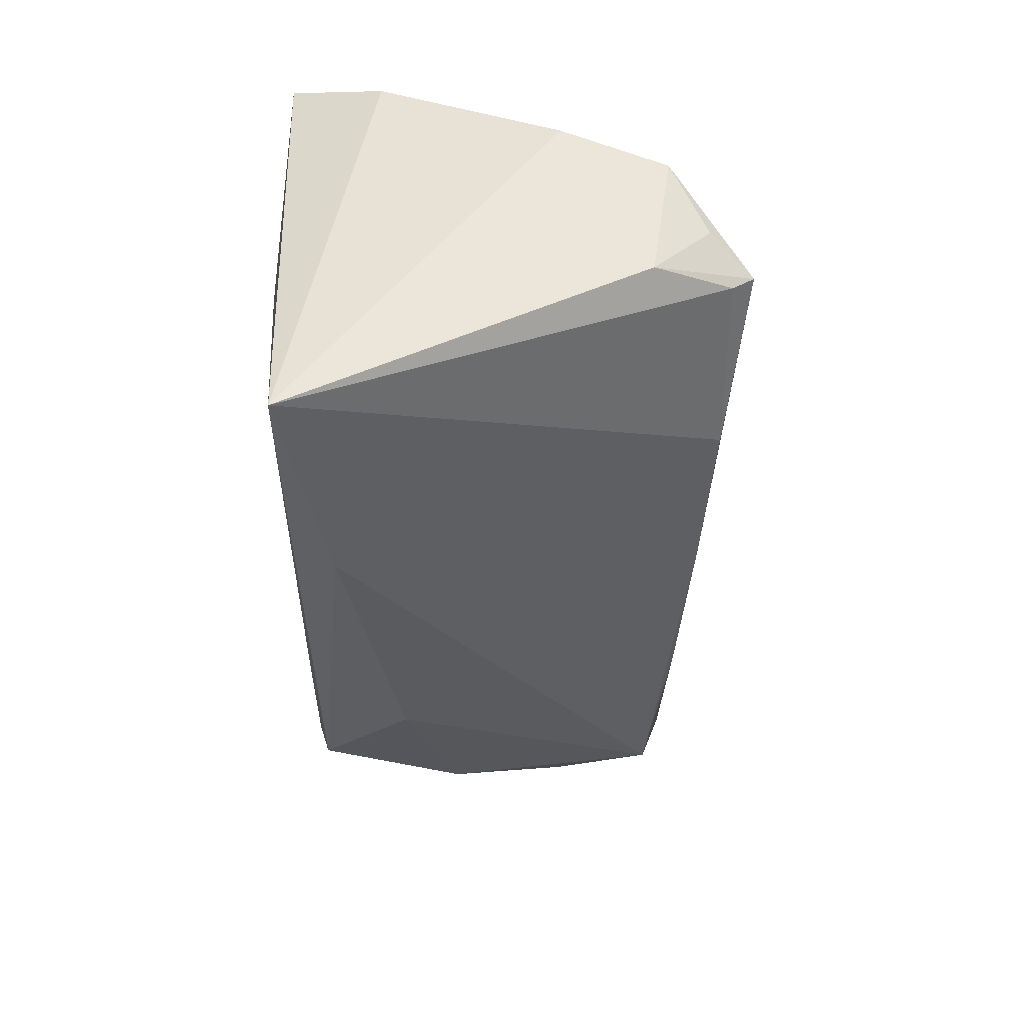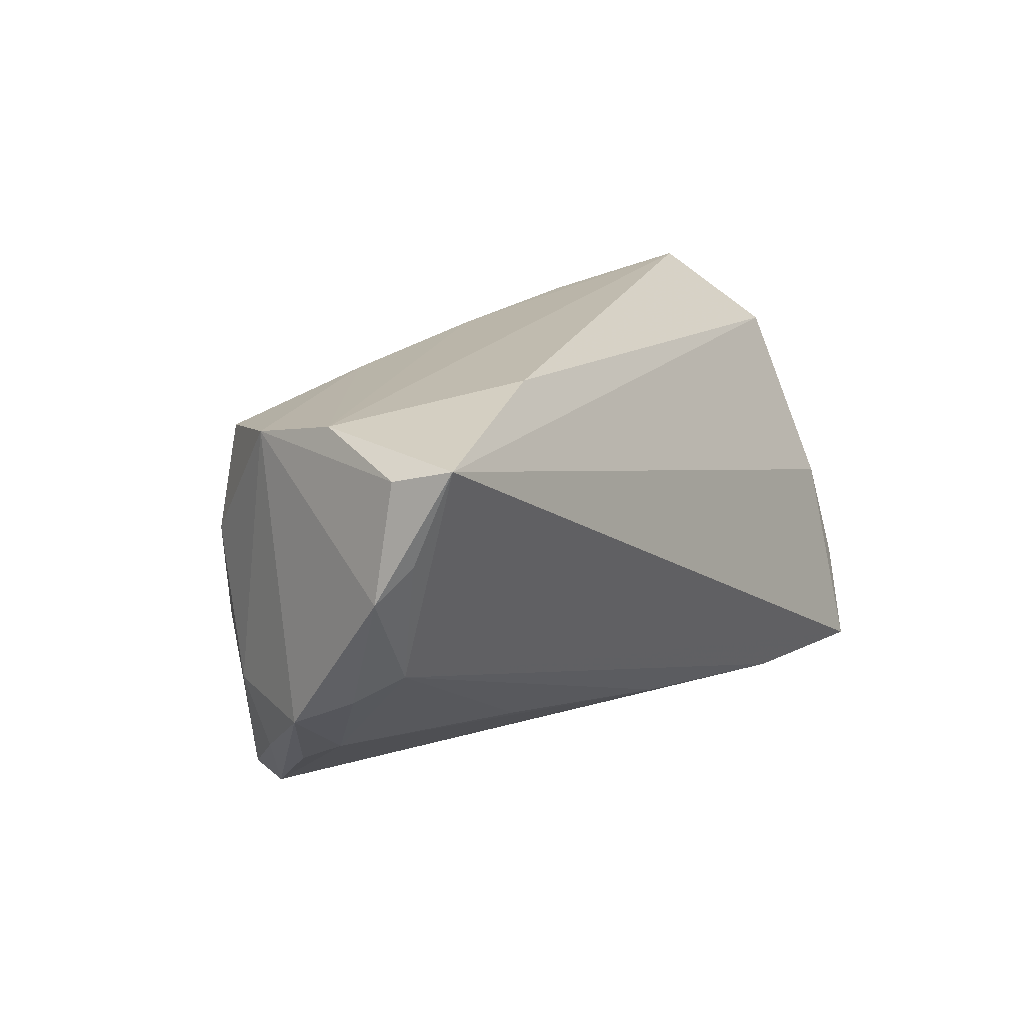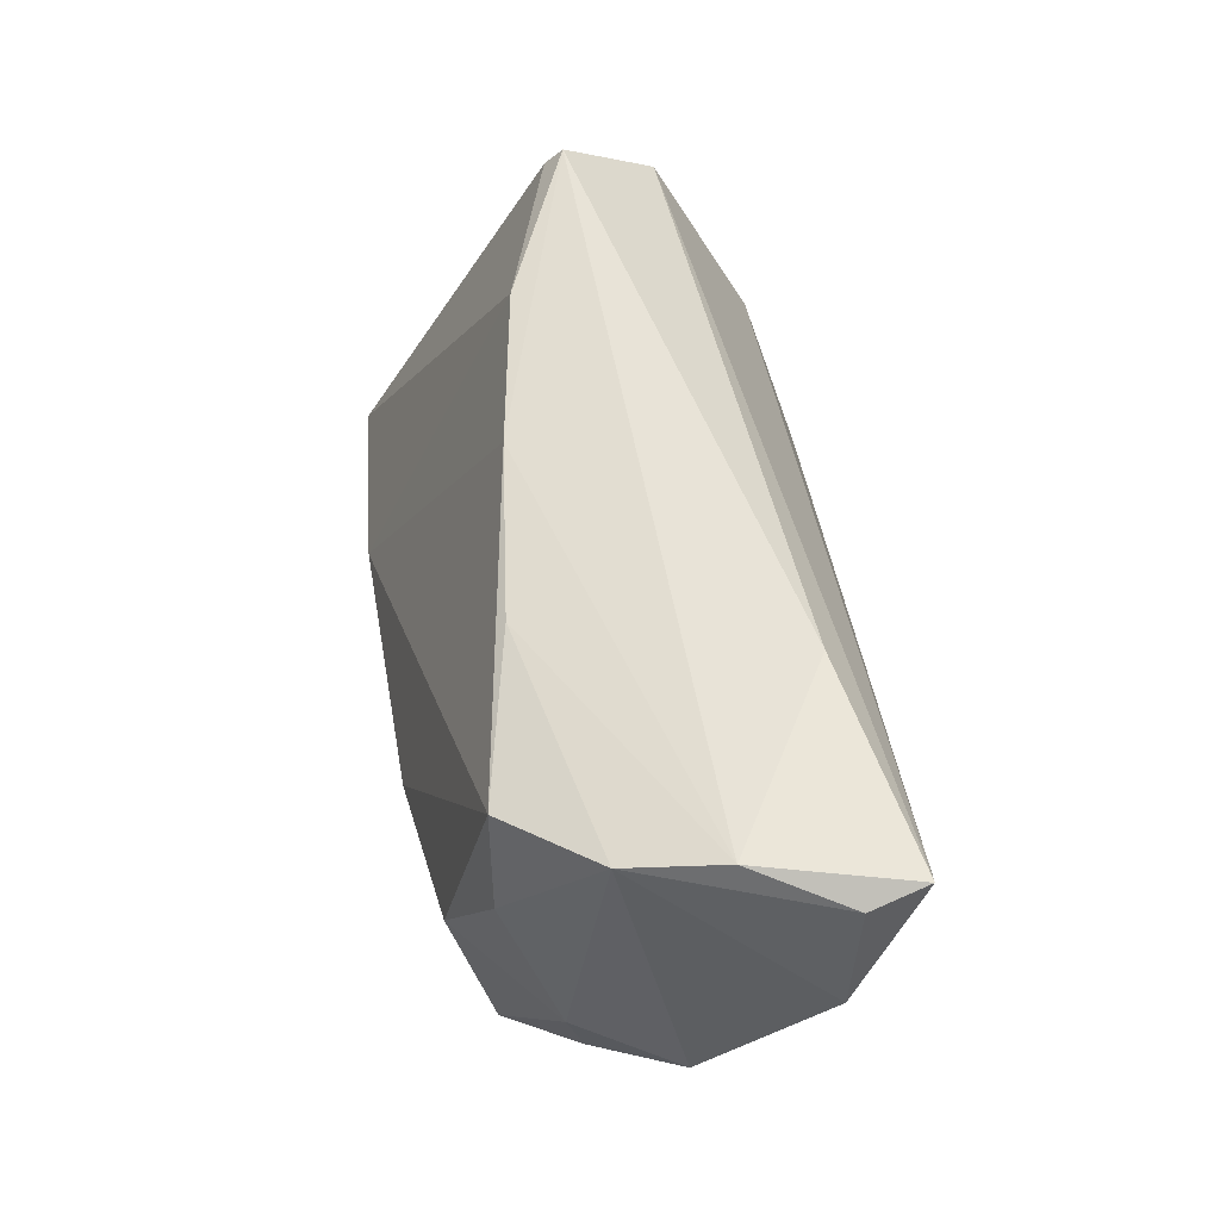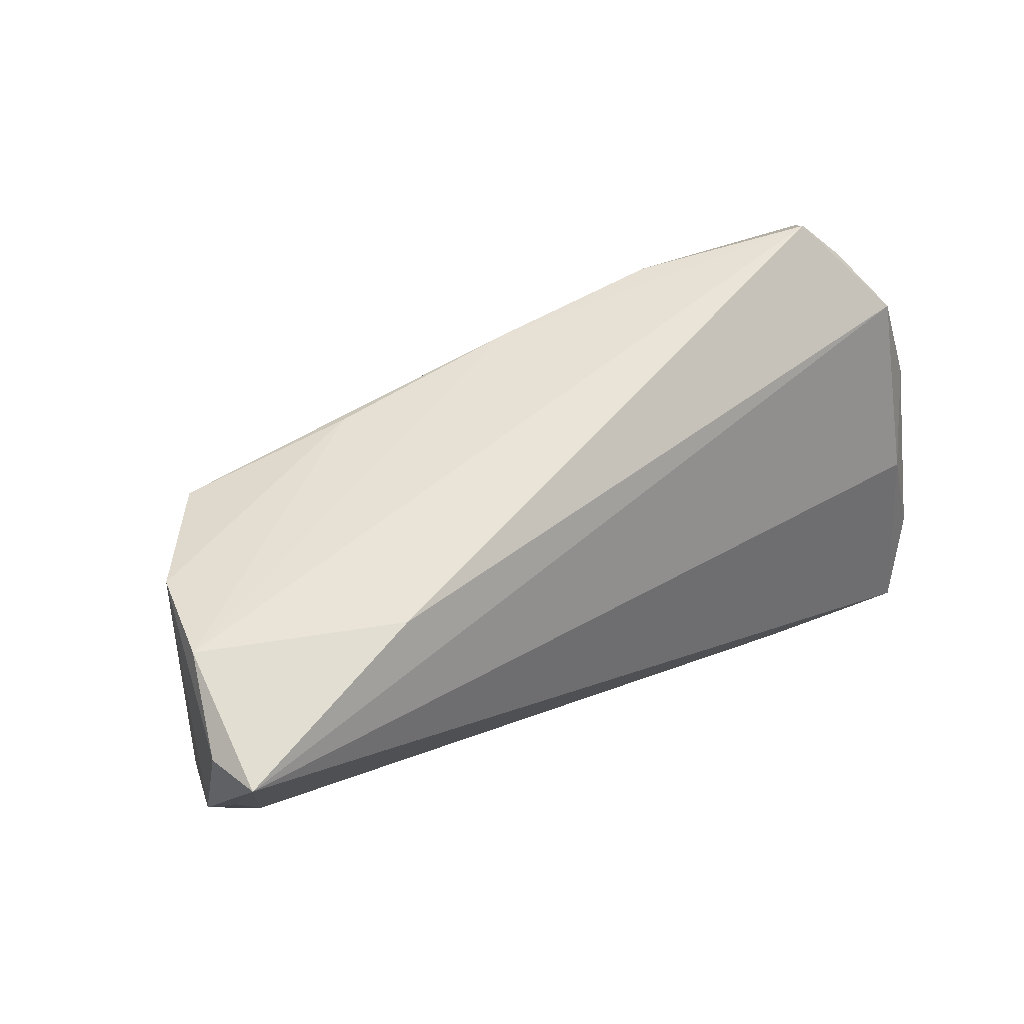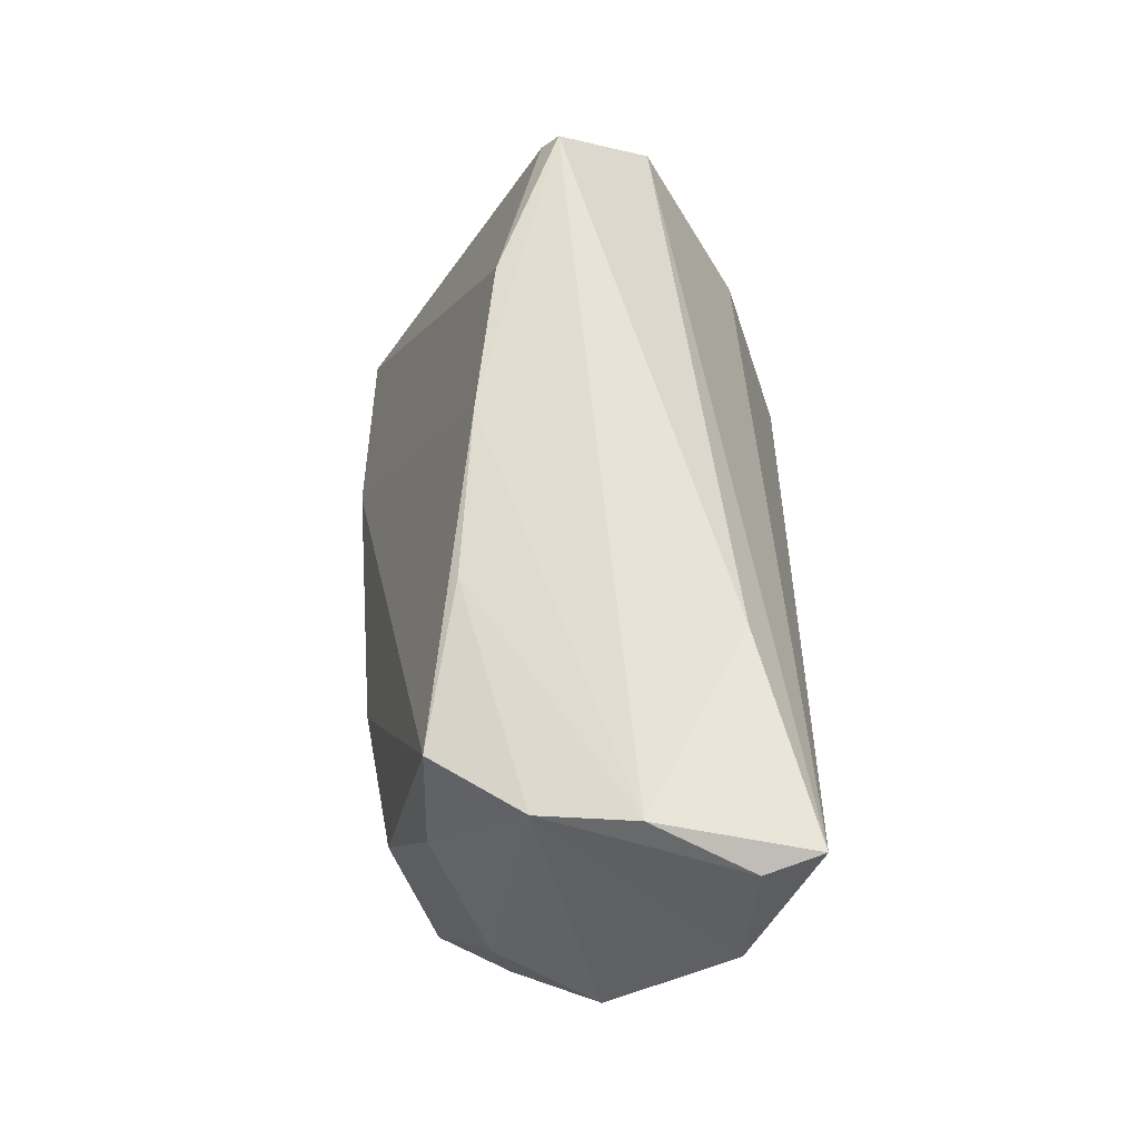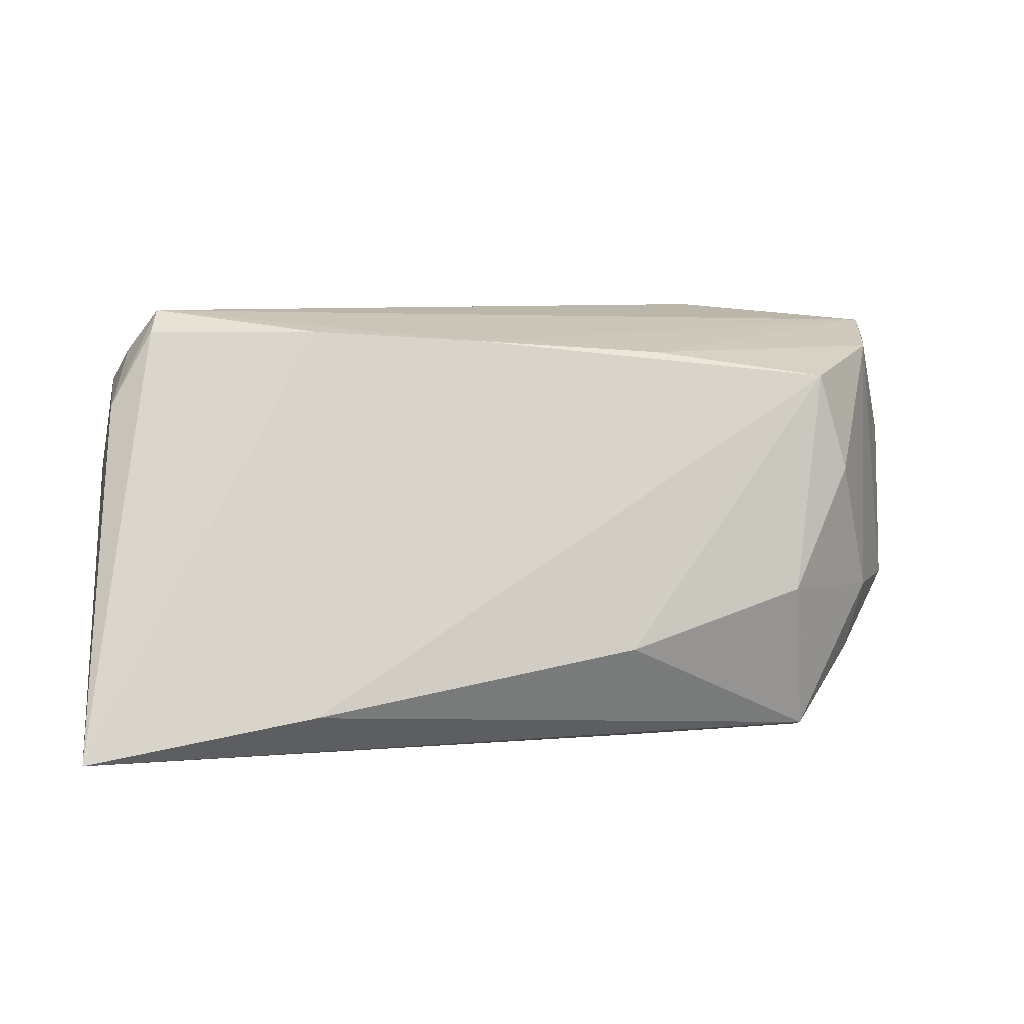
<metadata>
{"format":"obj","ext":"obj","renderer":"f3d","projection":"perspective","resolution":1024,"background":"white","views":[{"elev":-37.7,"azim":-90.5,"up":"+Y"},{"elev":18.7,"azim":122.8,"up":"+Z"},{"elev":53.0,"azim":85.5,"up":"+Z"},{"elev":59.6,"azim":146.7,"up":"+Z"},{"elev":53.8,"azim":90.6,"up":"+Z"},{"elev":8.5,"azim":-6.1,"up":"+Z"}]}
</metadata>
<code>
v 0.03651 -0.02073 -0.004984
v -0.04553 0.02164 -0.01335
v -0.04905 0.01109 0.006962
v -0.000837 0.01704 -0.02013
v 0.05228 0.009808 -0.003668
v 0.04801 -0.009158 -0.006601
v 0.05058 0.006236 0.02607
v 0.04852 -0.004657 0.02336
v -0.04103 -0.005072 0.02567
v 0.04617 0.003093 -0.01286
v -0.04829 -0.02846 -0.02236
v 0.05359 0.002671 -0.007239
v -0.02161 -0.02846 -0.01747
v -0.047 0.007781 0.01887
v 0.01593 -0.02482 -0.01111
v -0.04392 0.01895 -0.001334
v 0.02931 0.01675 0.02778
v -0.04038 -0.00301 0.02818
v 0.05465 0.01726 0.02308
v -0.02315 0.02243 -0.02327
v 0.053 0.02351 0.02474
v 0.04354 -0.01541 0.008983
v -0.04596 -0.00684 0.01672
v 0.02029 -0.01261 0.02322
v 0.0462 -0.007236 -0.01536
v 0.03837 -0.01598 -0.0228
v -0.0415 0.0259 -0.02405
v -0.02112 -0.009885 0.0258
v 0.02288 0.01114 -0.01573
v -0.04051 -0.006671 -0.02405
v 0.03899 -0.01189 -0.02405
v 0.05058 0.01547 3.919e-05
v 0.01665 -0.0166 -0.02362
v -0.001367 -0.01168 0.02465
v 0.05415 0.01934 0.01413
v 0.05666 0.01627 0.01026
v -0.04421 0.000161 0.02324
v 0.04542 -0.00301 -0.01627
v 0.04017 -0.01539 0.0204
f 3 11 23
f 27 21 32
f 2 11 3
f 2 27 11
f 30 27 31
f 11 27 30
f 3 23 14
f 36 21 19
f 33 30 31
f 11 30 33
f 35 21 36
f 36 32 35
f 35 32 21
f 16 21 27
f 27 2 16
f 16 14 21
f 16 2 3
f 3 14 16
f 17 14 18
f 21 14 17
f 37 23 18
f 18 14 37
f 37 14 23
f 31 4 10
f 27 32 20
f 32 4 20
f 31 27 20
f 20 4 31
f 7 19 21
f 21 17 7
f 7 17 18
f 29 4 32
f 32 10 29
f 29 10 4
f 38 12 31
f 31 10 38
f 38 10 12
f 5 10 32
f 12 10 5
f 5 32 36
f 36 12 5
f 36 19 8
f 19 7 8
f 8 12 36
f 8 6 12
f 22 6 8
f 1 6 22
f 31 12 25
f 12 6 25
f 22 8 39
f 39 13 15
f 39 1 22
f 15 1 39
f 34 7 18
f 13 39 34
f 6 1 26
f 31 25 26
f 26 25 6
f 26 1 15
f 15 13 26
f 26 33 31
f 11 33 26
f 26 13 11
f 24 8 7
f 7 34 24
f 24 39 8
f 24 34 39
f 28 34 18
f 11 13 28
f 13 34 28
f 9 28 18
f 11 28 9
f 18 23 9
f 9 23 11

</code>
